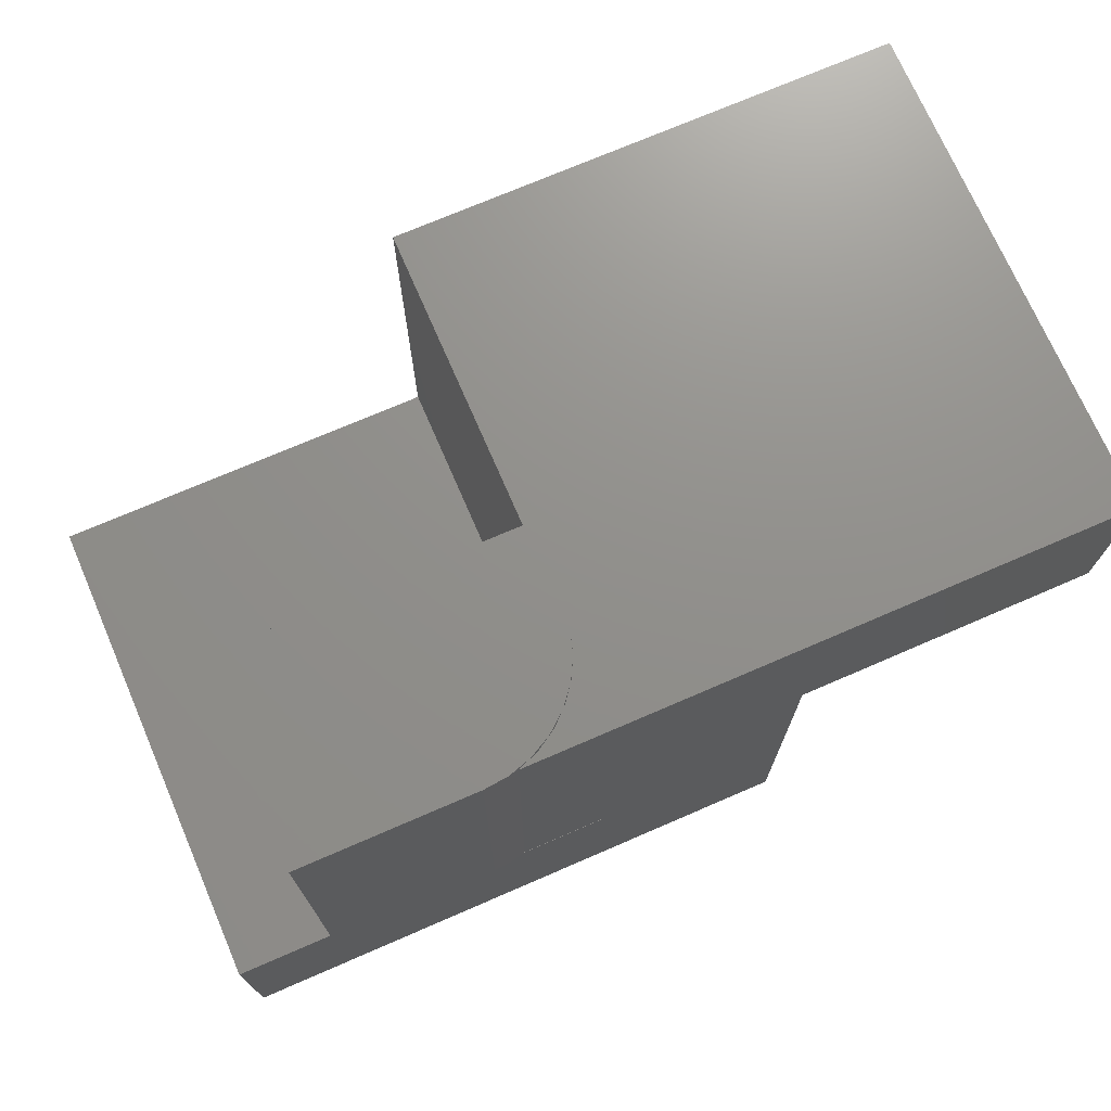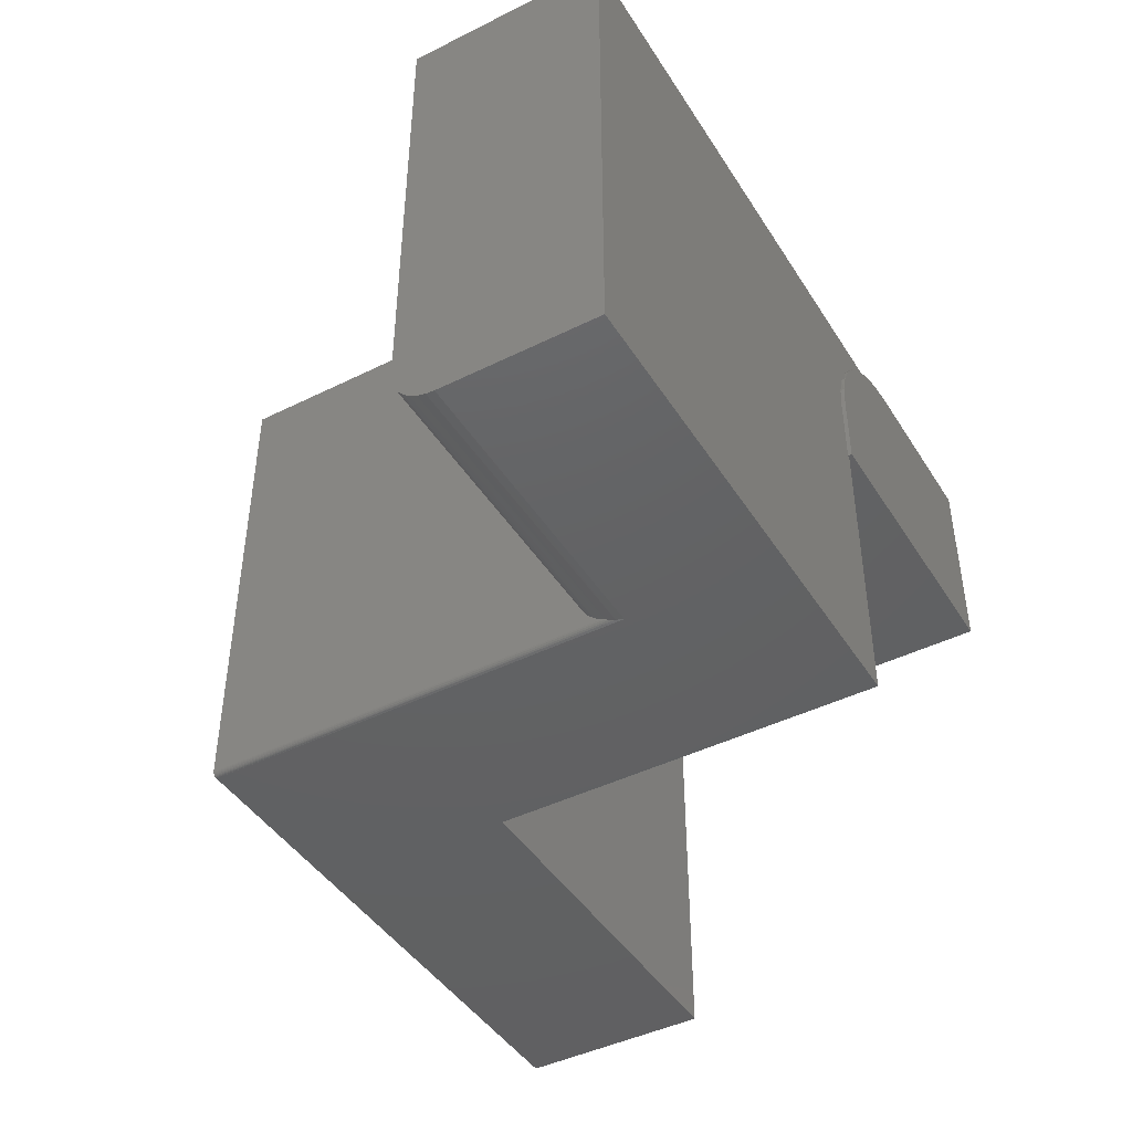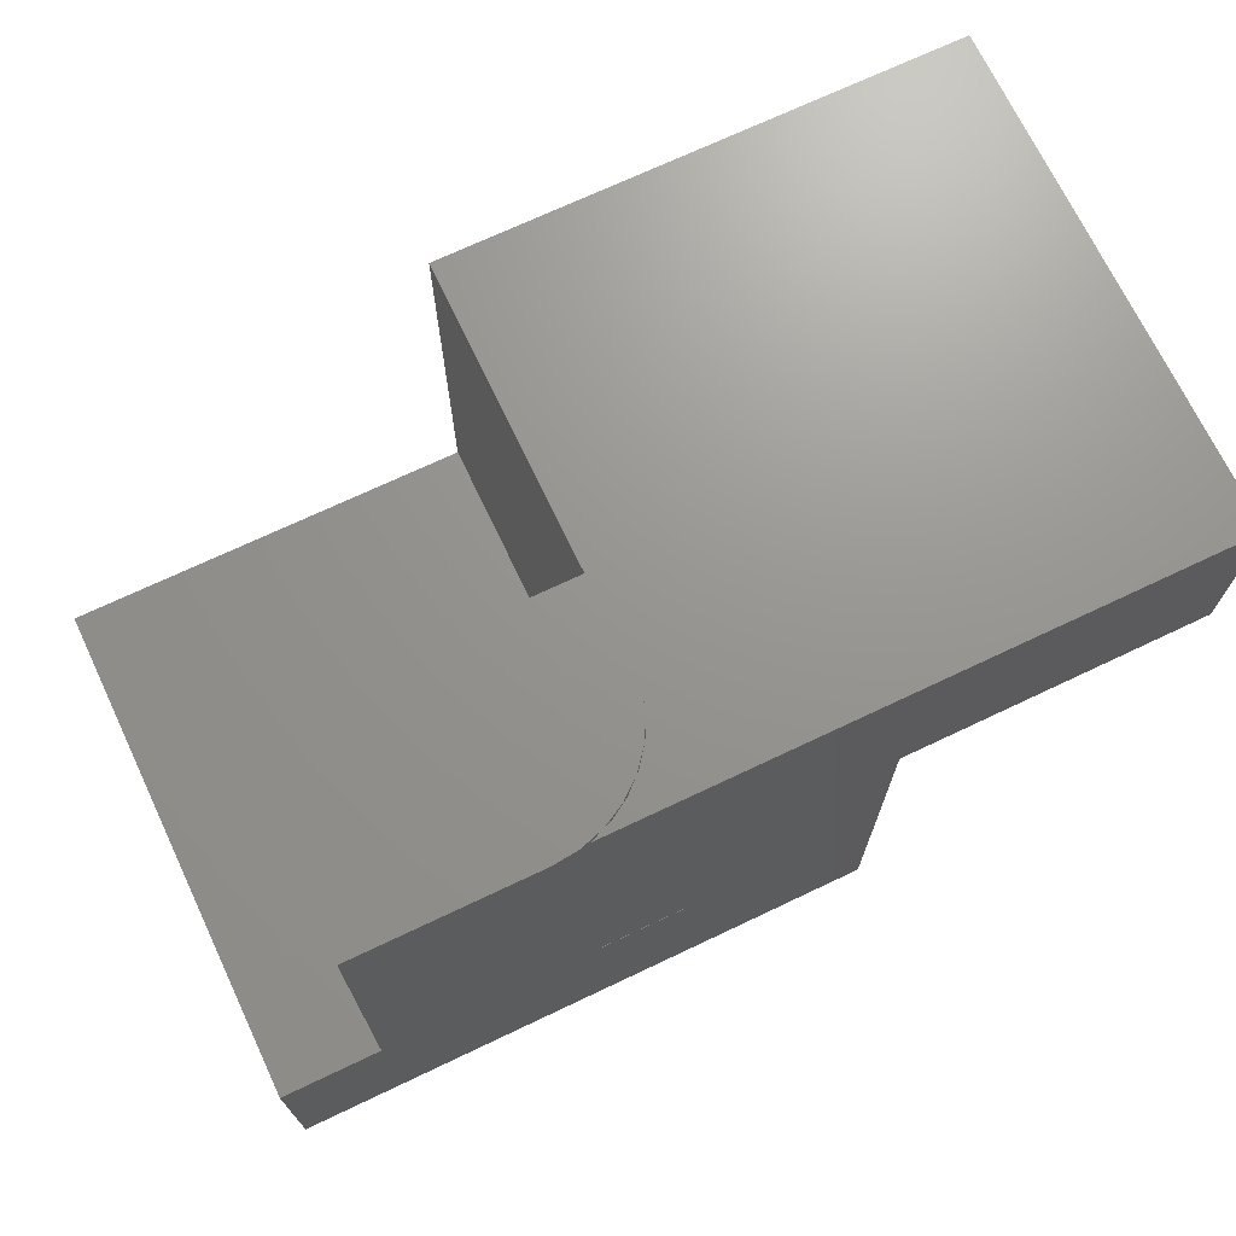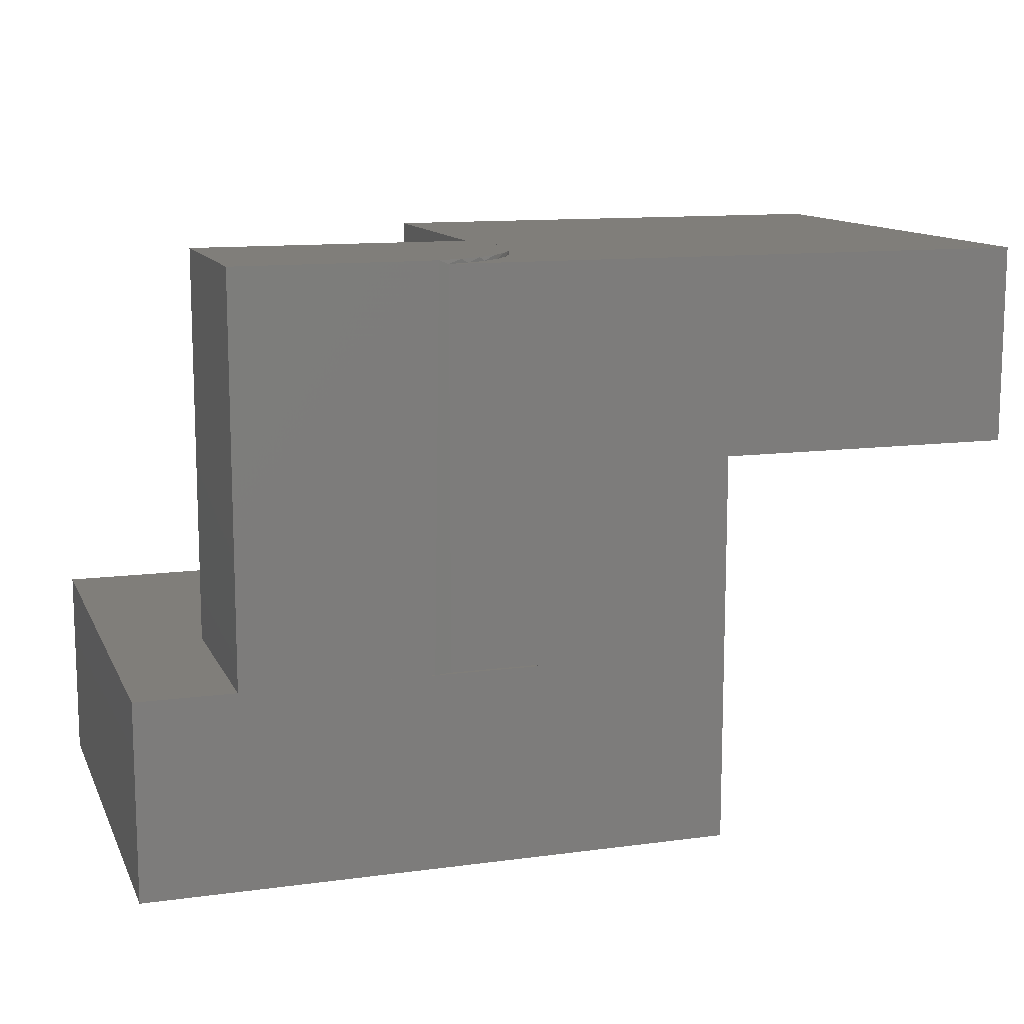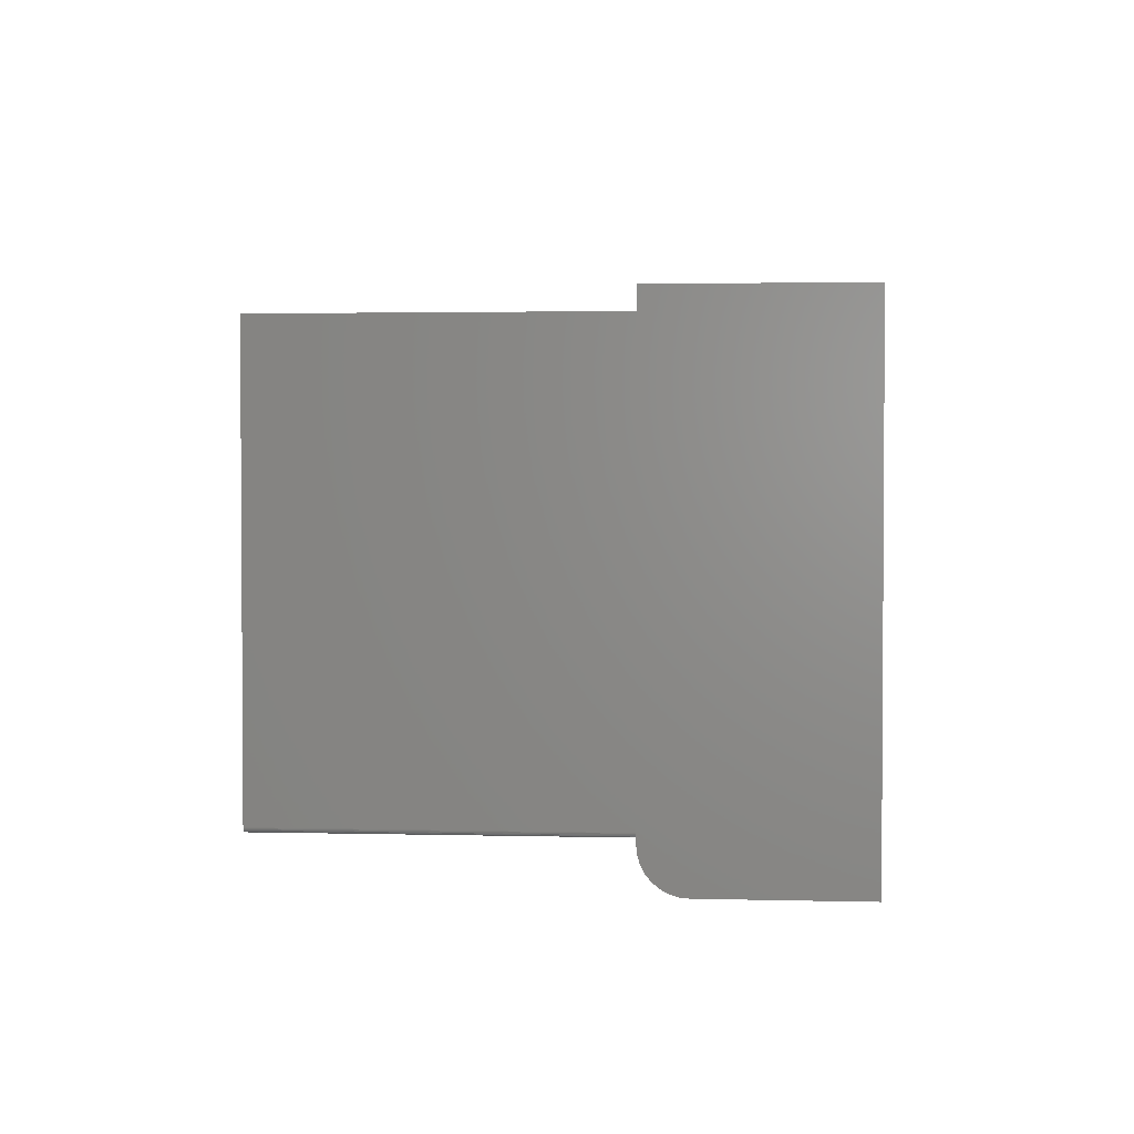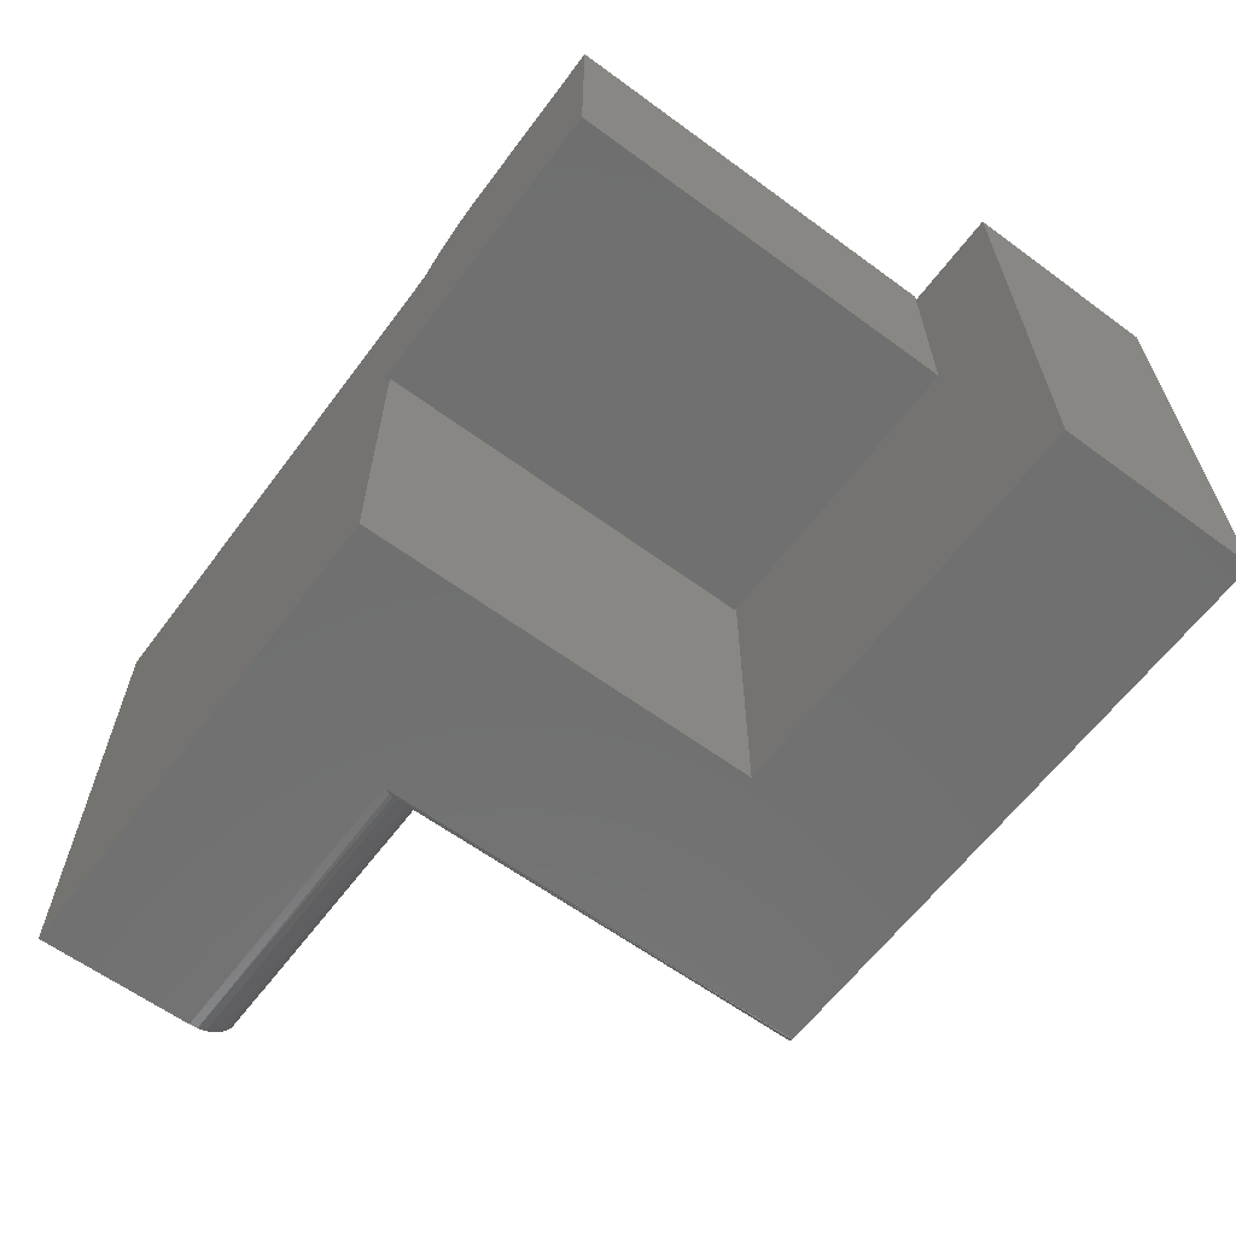
<metadata>
{"format":"stl","ext":"stl","renderer":"f3d","projection":"perspective","resolution":1024,"background":"white","views":[{"elev":72.6,"azim":156.6,"up":"+Z"},{"elev":-44.1,"azim":-59.8,"up":"+Y"},{"elev":70.8,"azim":154.6,"up":"+Z"},{"elev":12.1,"azim":162.3,"up":"+Z"},{"elev":2.3,"azim":-84.8,"up":"+Y"},{"elev":-62.1,"azim":53.3,"up":"+Y"}]}
</metadata>
<code>
# stl→obj: 71 verts, 138 faces
v -0.75 -0.7109 0.2442
v -0.75 1.769e-17 0.2442
v -0.75 0 -0.03906
v -0.75 -0.6484 -0.03906
v -0.75 -0.6606 -0.03786
v -0.75 -0.6724 -0.0343
v -0.75 -0.6832 -0.02853
v -0.75 -0.6926 -0.02076
v -0.75 -0.7004 -0.01129
v -0.75 -0.7062 -0.0004802
v -0.75 -0.7097 0.01124
v -0.75 -0.7109 0.02344
v -0.03906 -0.2812 0.2442
v -0.03906 -0.2812 0.25
v -0.03906 -0.1728 0.2442
v -0.03906 -0.1728 0.25
v 0.1406 0.006908 0.25
v 0.1056 0.003455 0.25
v 0.07186 -0.00677 0.25
v 0.0408 -0.02337 0.25
v 0.01357 -0.04572 0.25
v -0.00878 -0.07295 0.25
v -0.02538 -0.104 0.25
v -0.03561 -0.1377 0.25
v 0.3906 -0.2812 0.25
v 0.3906 0.006908 0.25
v 0.3906 0.006908 -0.3203
v 0.1406 0.006908 -0.3203
v 0.3906 -0.2812 -0.3203
v -0.0352 -0.2812 -0.3203
v -0.0352 6.179e-17 -0.3203
v 0.09128 7.584e-17 -0.3203
v 0.1157 0.005173 -0.3203
v -0.0352 -0.7109 0.2442
v -0.0352 -0.2812 0.2442
v -0.03601 -0.1398 0.2442
v -0.02695 -0.1079 0.2442
v -0.01219 -0.07825 0.2442
v 0.007766 -0.0518 0.2442
v 0.03224 -0.02946 0.2442
v 0.0604 -0.012 0.2442
v 0.09128 1.111e-16 0.2442
v -0.3184 4.791e-17 -0.03906
v -0.0352 6.167e-17 -0.3223
v -0.3184 1.254e-17 -0.6055
v 0.5312 1.069e-16 -0.6055
v 0.5312 1.246e-16 -0.3223
v -0.0352 -0.7109 -0.3223
v 0.5312 -0.7109 -0.3223
v -0.3184 -0.6702 -0.03516
v -0.3184 -0.6802 -0.0304
v -0.3184 -0.6892 -0.02395
v -0.3184 -0.6969 -0.016
v -0.3183 -0.7043 -0.004578
v -0.3176 -0.7066 0.0004913
v -0.3161 -0.7087 0.006709
v -0.3184 -0.7031 -0.00682
v -0.3184 -0.6484 -0.03906
v -0.3184 -0.6595 -0.03808
v -0.3106 -0.7109 0.02344
v -0.3142 -0.7101 0.01301
v -0.3106 -0.7109 -0.6055
v -0.3121 -0.7108 -0.6055
v -0.3149 -0.7096 -0.6055
v -0.3136 -0.7103 -0.6055
v 0.5312 -0.7109 -0.6055
v -0.3161 -0.7086 -0.6055
v -0.3171 -0.7075 -0.6055
v -0.3178 -0.7061 -0.6055
v -0.3183 -0.7046 -0.6055
v -0.3184 -0.7031 -0.6055
f 1 2 3
f 1 3 4
f 1 4 5
f 1 5 6
f 1 6 7
f 1 7 8
f 1 8 9
f 1 9 10
f 1 10 11
f 1 11 12
f 13 14 15
f 15 14 16
f 17 18 19
f 17 19 20
f 17 20 21
f 17 21 22
f 17 22 23
f 17 23 24
f 17 24 16
f 17 16 14
f 17 14 25
f 17 25 26
f 27 28 26
f 26 28 17
f 29 30 31
f 29 31 32
f 29 32 33
f 29 33 28
f 29 28 27
f 34 13 1
f 34 35 13
f 2 1 13
f 2 13 15
f 2 15 36
f 2 36 37
f 2 37 38
f 2 38 39
f 2 39 40
f 2 40 41
f 2 41 42
f 43 3 2
f 43 2 42
f 43 42 32
f 43 32 31
f 43 31 44
f 43 44 45
f 45 44 46
f 46 44 47
f 44 31 30
f 35 34 30
f 30 34 48
f 30 48 44
f 47 44 49
f 49 44 48
f 16 36 15
f 16 24 36
f 37 36 24
f 24 23 37
f 38 37 23
f 23 22 38
f 39 38 22
f 22 21 39
f 40 39 21
f 21 20 40
f 41 40 20
f 20 19 41
f 42 41 19
f 42 19 18
f 42 18 33
f 42 33 32
f 17 28 18
f 18 28 33
f 25 14 13
f 25 13 35
f 25 35 30
f 25 30 29
f 29 27 25
f 25 27 26
f 5 50 6
f 6 50 51
f 6 51 7
f 7 51 52
f 7 52 8
f 8 52 53
f 8 53 9
f 54 55 10
f 11 10 55
f 11 55 56
f 57 54 10
f 57 10 9
f 57 9 53
f 4 58 5
f 5 58 59
f 5 59 50
f 60 12 61
f 61 12 11
f 61 11 56
f 62 63 64
f 64 63 65
f 46 66 62
f 46 62 64
f 46 64 67
f 46 67 68
f 46 68 69
f 46 69 70
f 46 70 71
f 46 71 45
f 48 34 60
f 48 60 62
f 48 62 66
f 48 66 49
f 12 60 1
f 1 60 34
f 71 57 53
f 71 53 52
f 71 52 51
f 71 51 50
f 71 50 59
f 71 59 58
f 71 58 43
f 71 43 45
f 57 70 54
f 57 71 70
f 62 61 63
f 62 60 61
f 70 69 54
f 54 69 55
f 55 69 68
f 55 68 67
f 55 67 56
f 56 67 64
f 56 64 61
f 61 64 65
f 61 65 63
f 3 43 4
f 4 43 58
f 46 47 66
f 66 47 49

</code>
